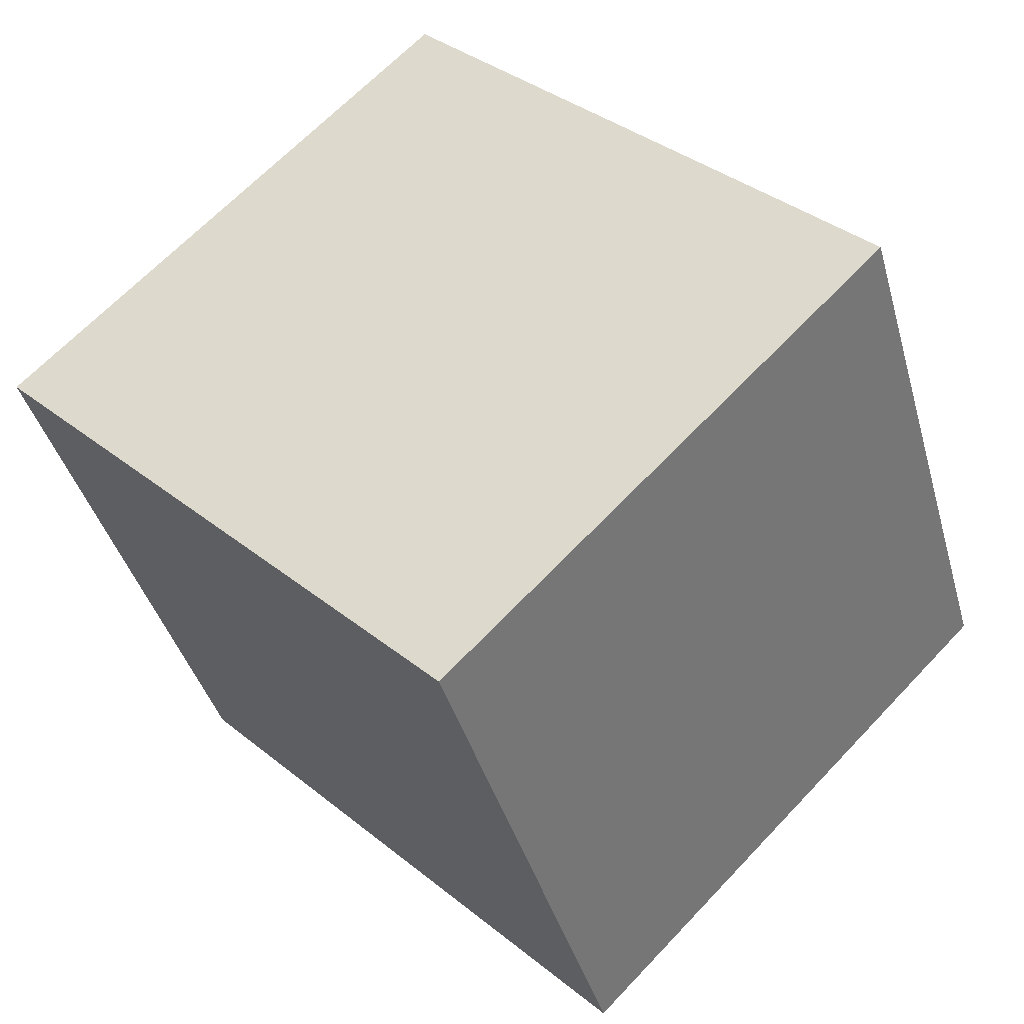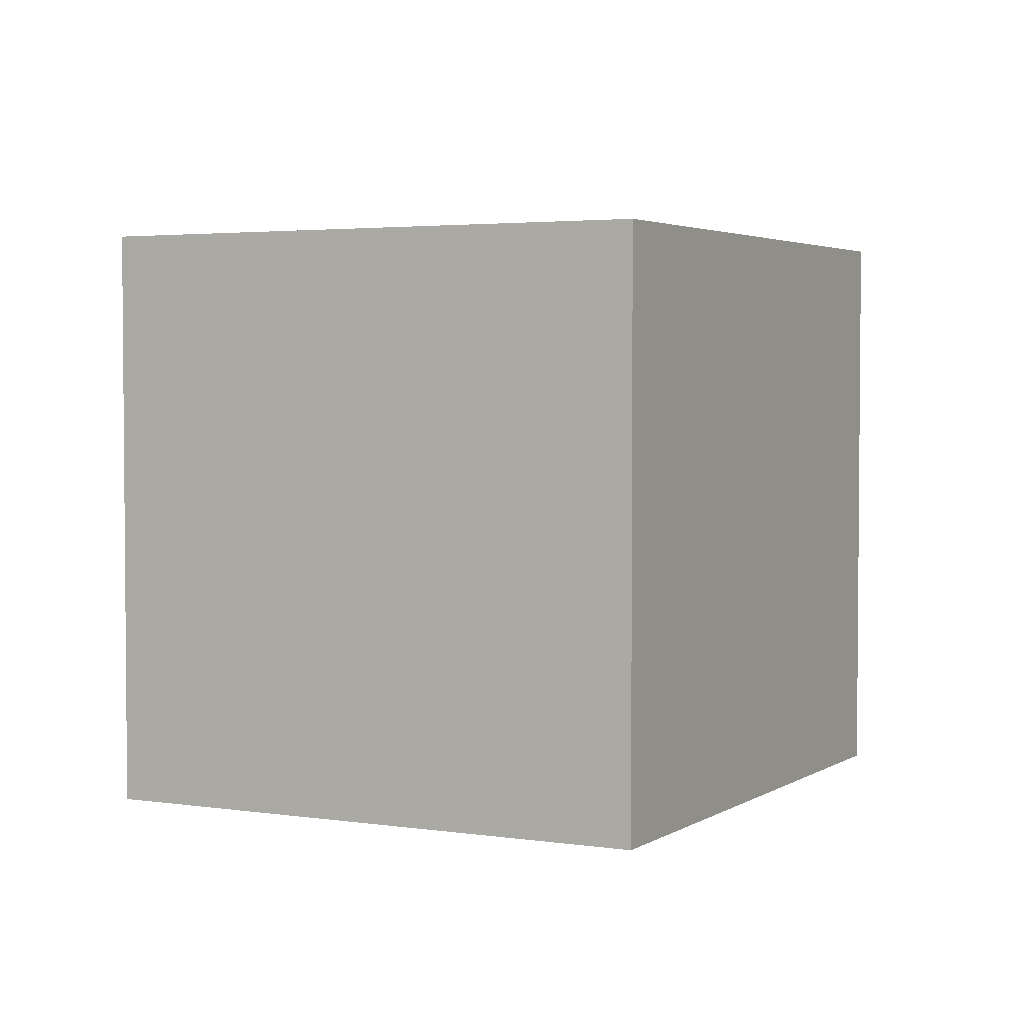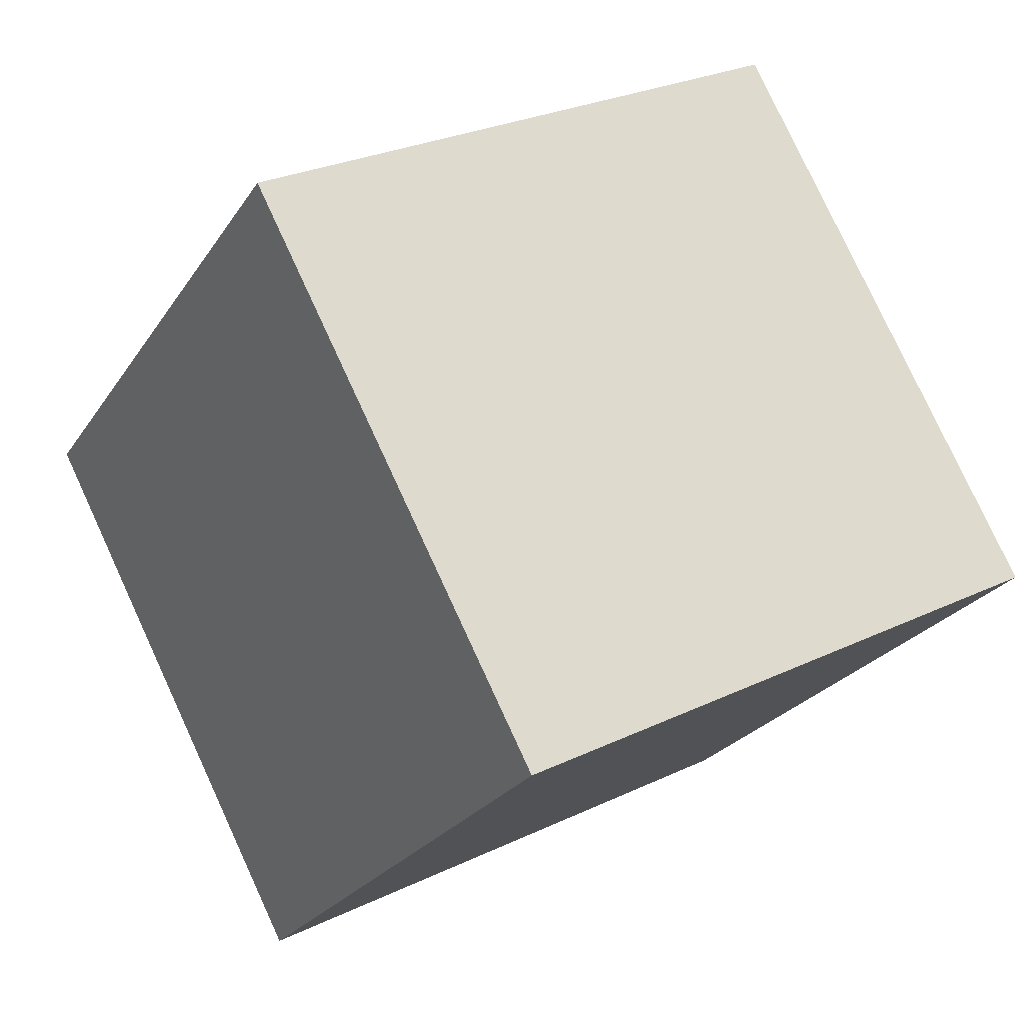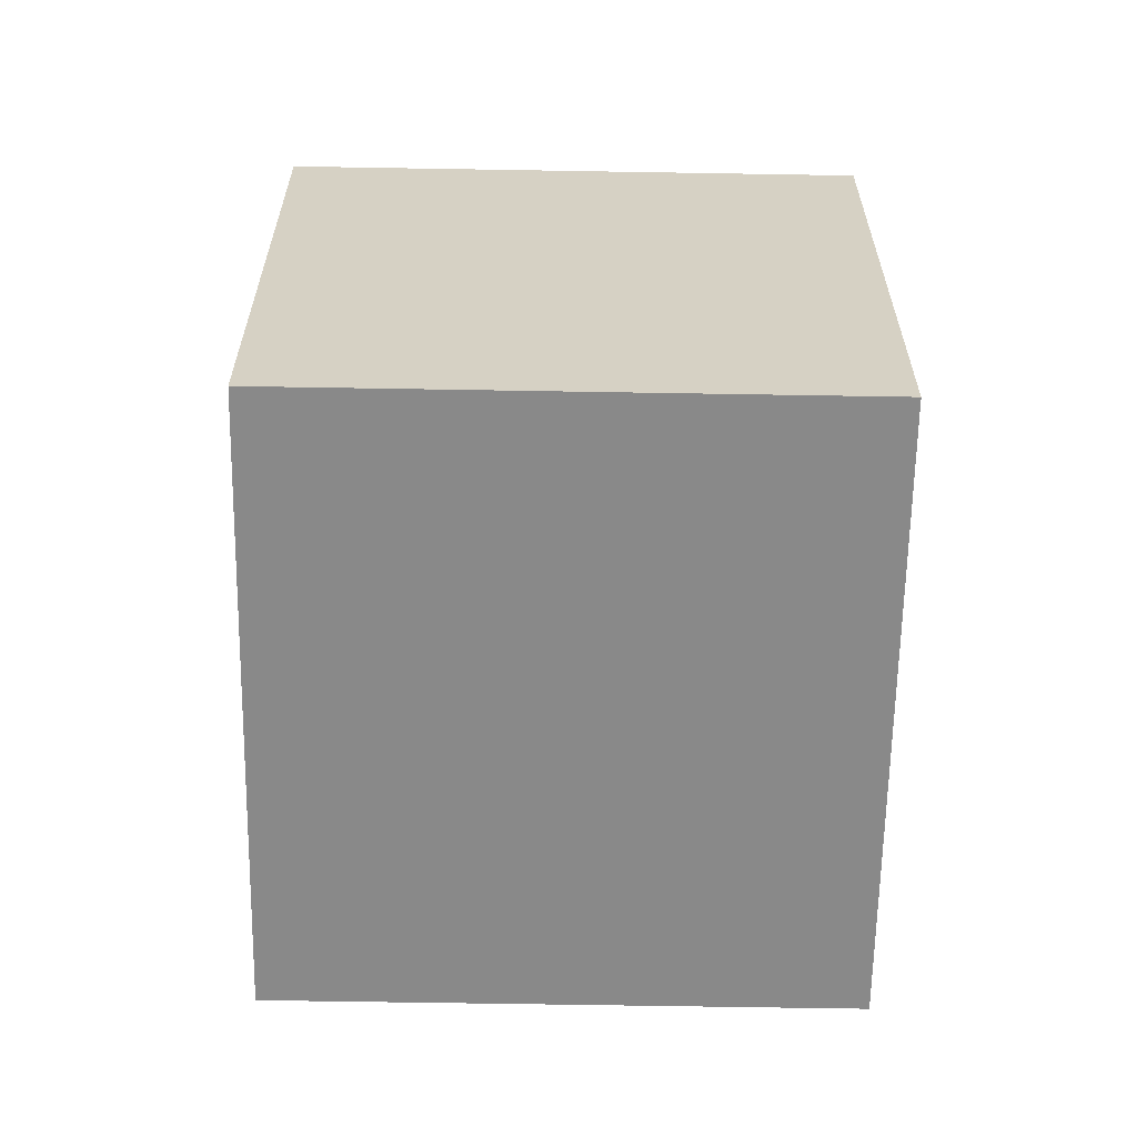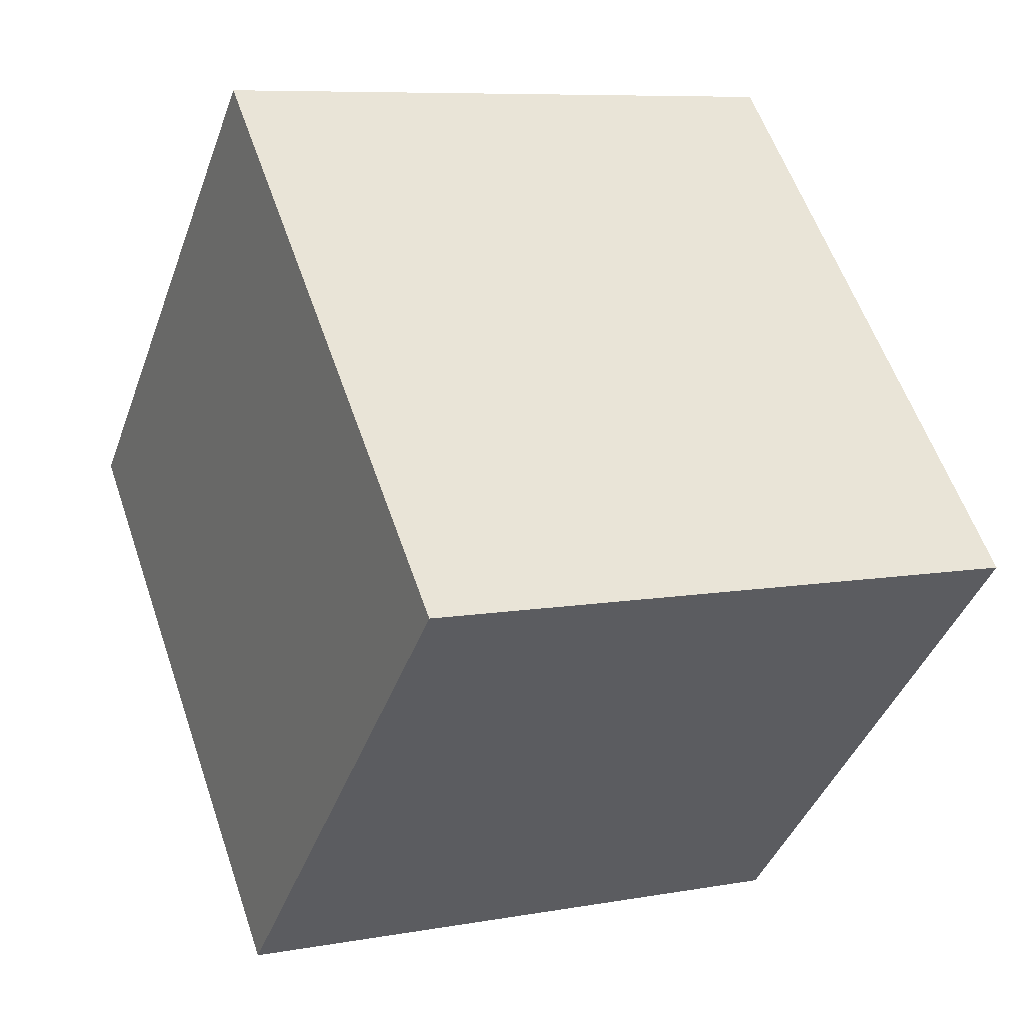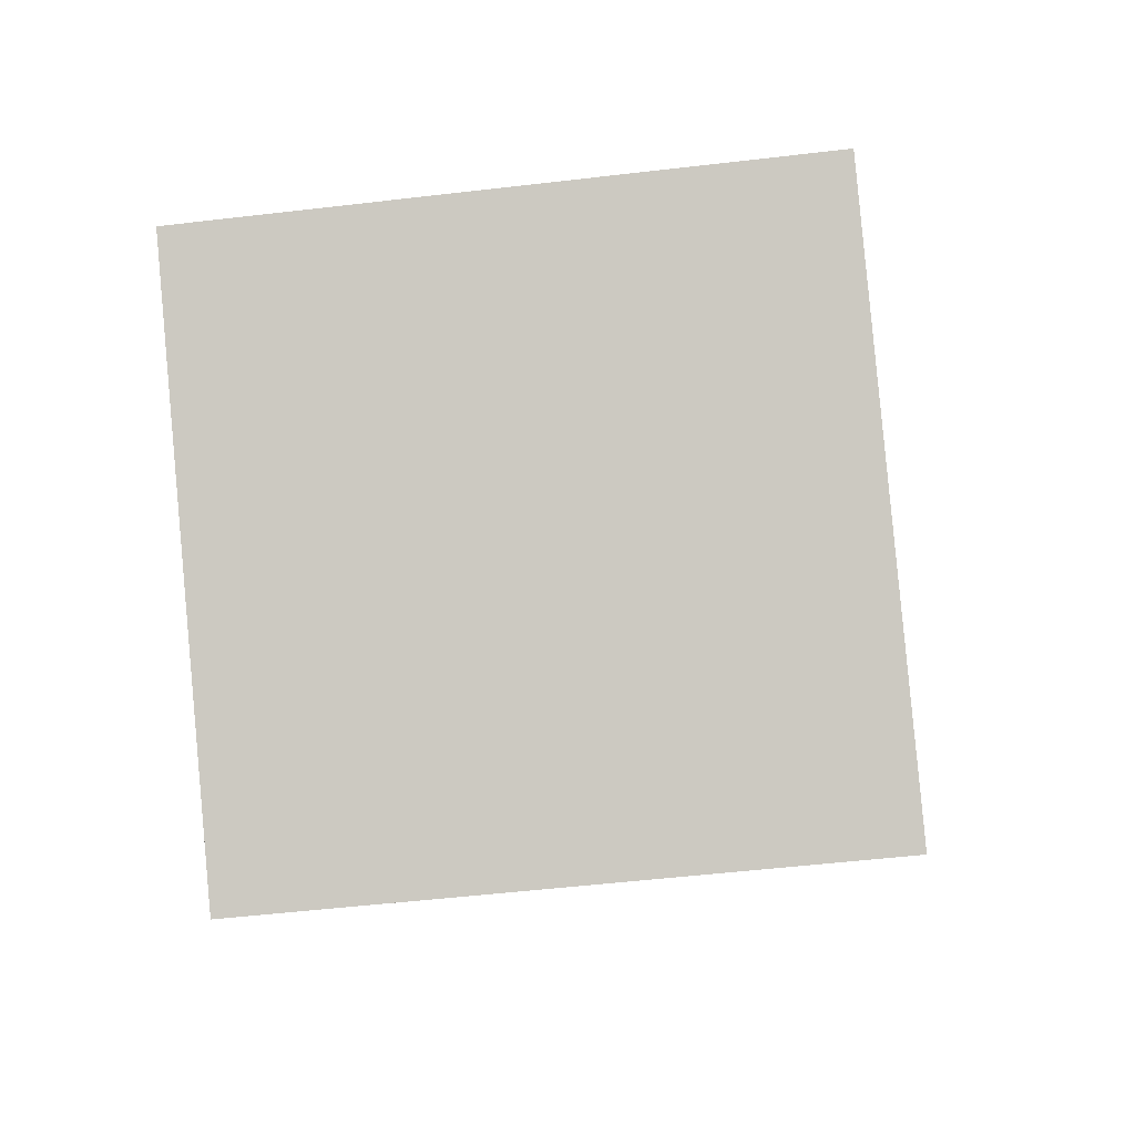
<metadata>
{"format":"obj","ext":"obj","renderer":"f3d","projection":"perspective","resolution":1024,"background":"white","views":[{"elev":-40.1,"azim":15.2,"up":"+Z"},{"elev":3.2,"azim":162.8,"up":"+Y"},{"elev":27.5,"azim":-126.3,"up":"+Z"},{"elev":-63.2,"azim":134.1,"up":"+Y"},{"elev":8.0,"azim":63.2,"up":"+Z"},{"elev":-50.5,"azim":97.4,"up":"+Z"}]}
</metadata>
<code>
v  0 2.309 1.414e-16
v  3.367 2.309 -0.138
v  1.747 2.309 -1.753
v  1.62 2.309 1.615
v  1.747 1.073e-16 -1.753
v  0 0 0
v  1.62 -9.889e-17 1.615
v  3.367 8.45e-18 -0.138
g defaultobject
f 1 2 3
f 2 1 4
f 5 1 3
f 1 5 6
f 6 4 1
f 4 6 7
f 7 2 4
f 2 7 8
f 8 3 2
f 3 8 5
f 8 6 5
f 6 8 7

</code>
